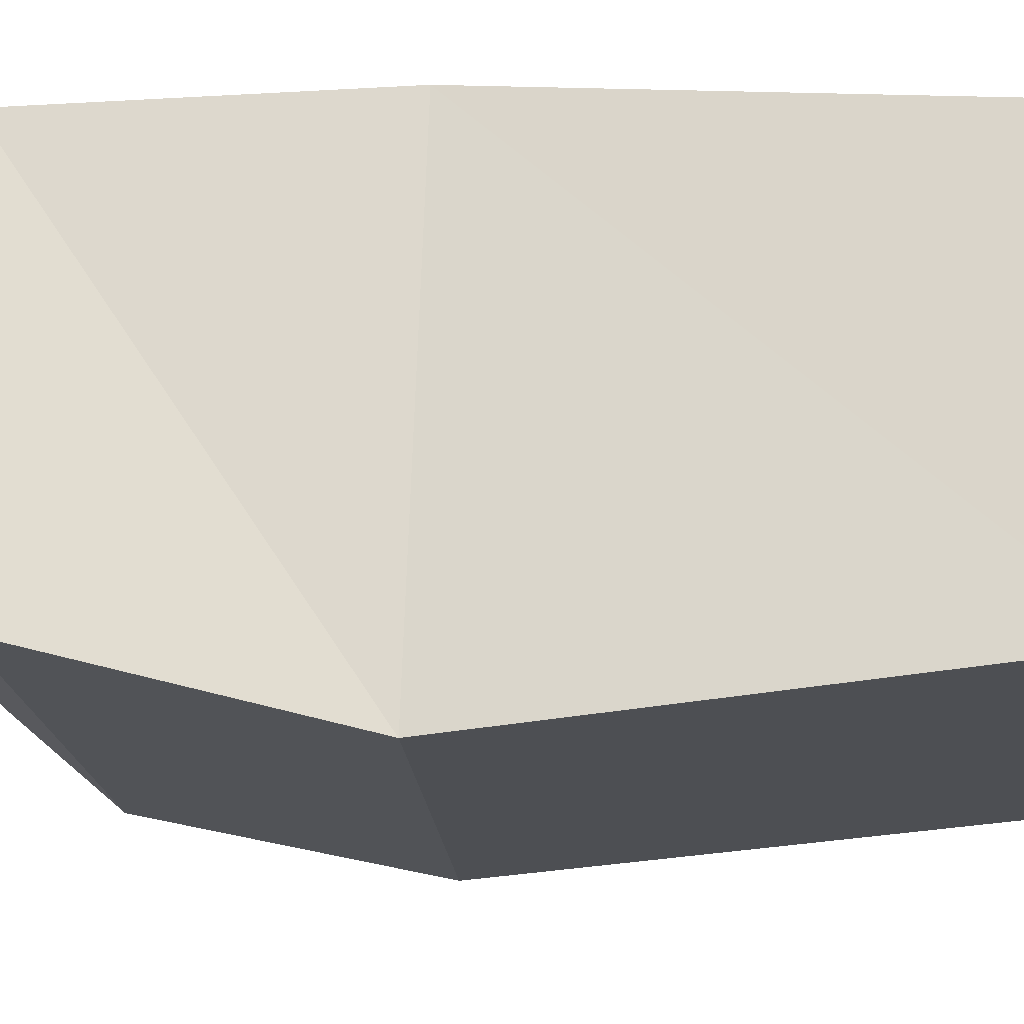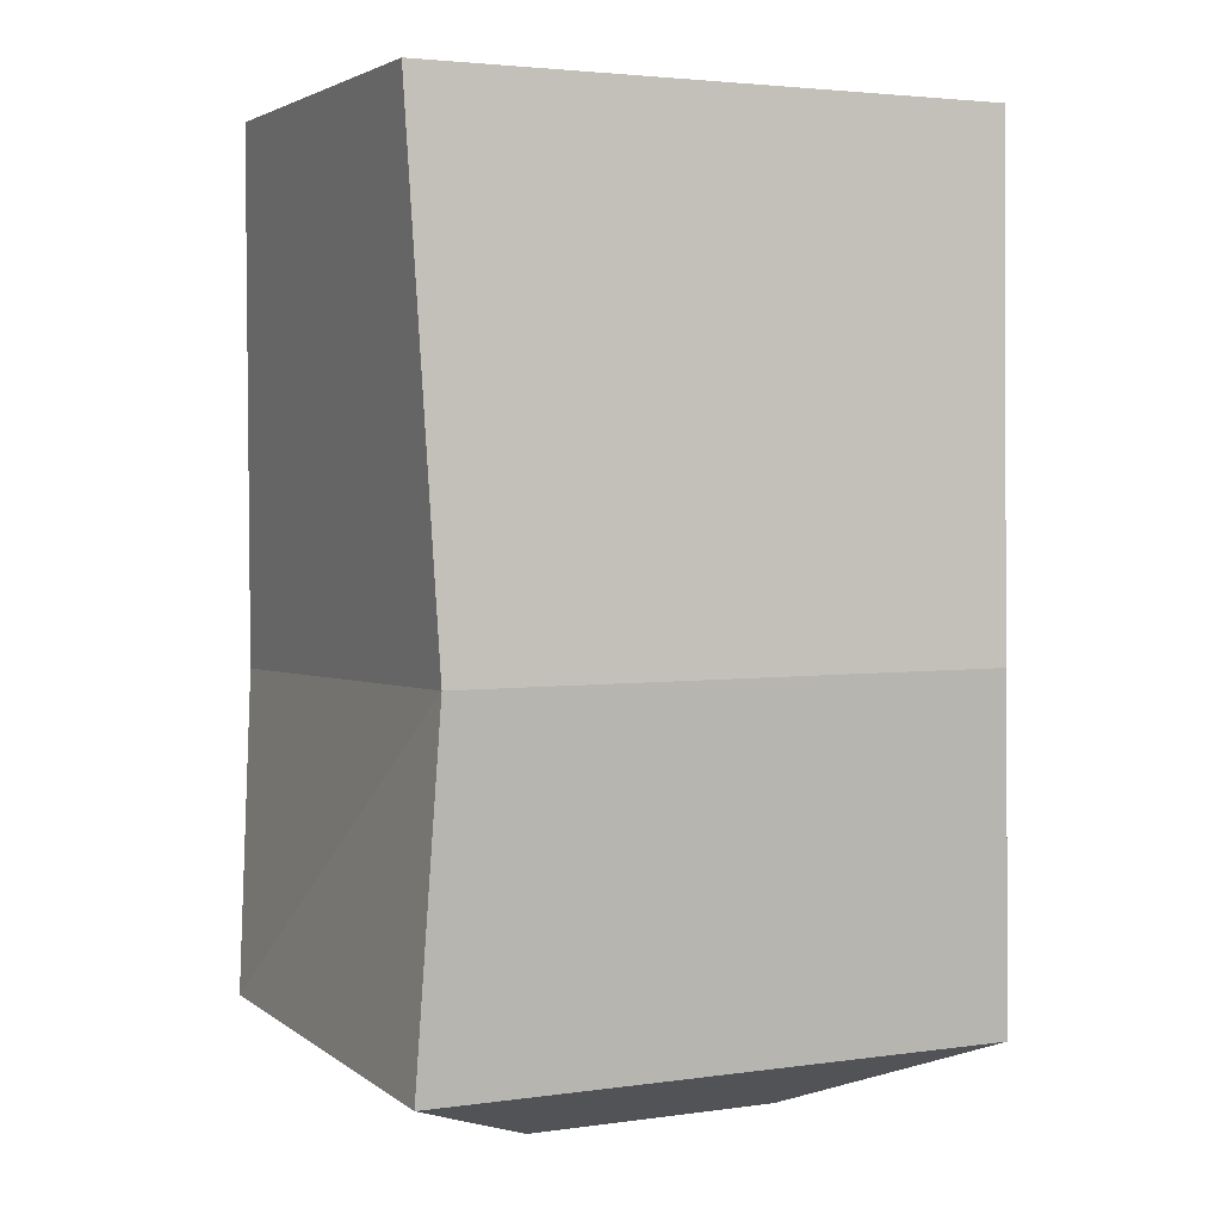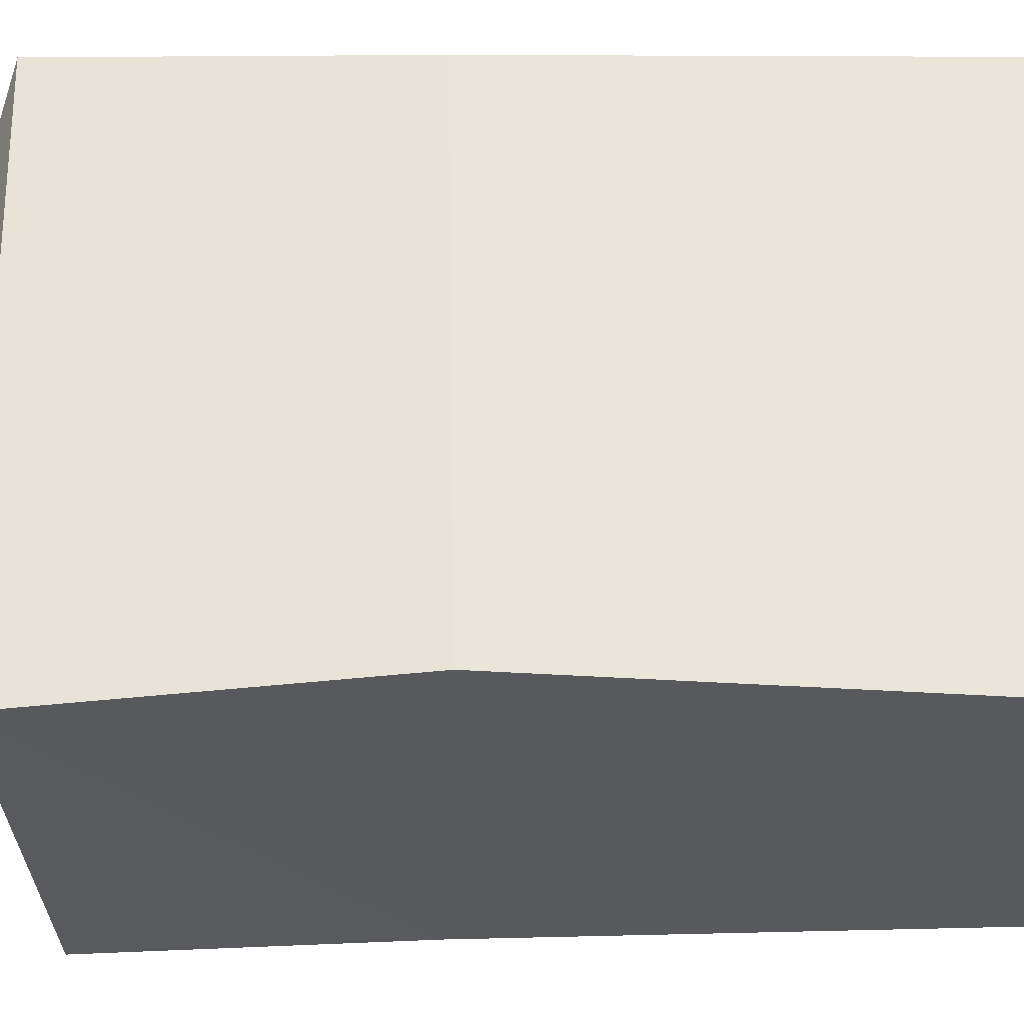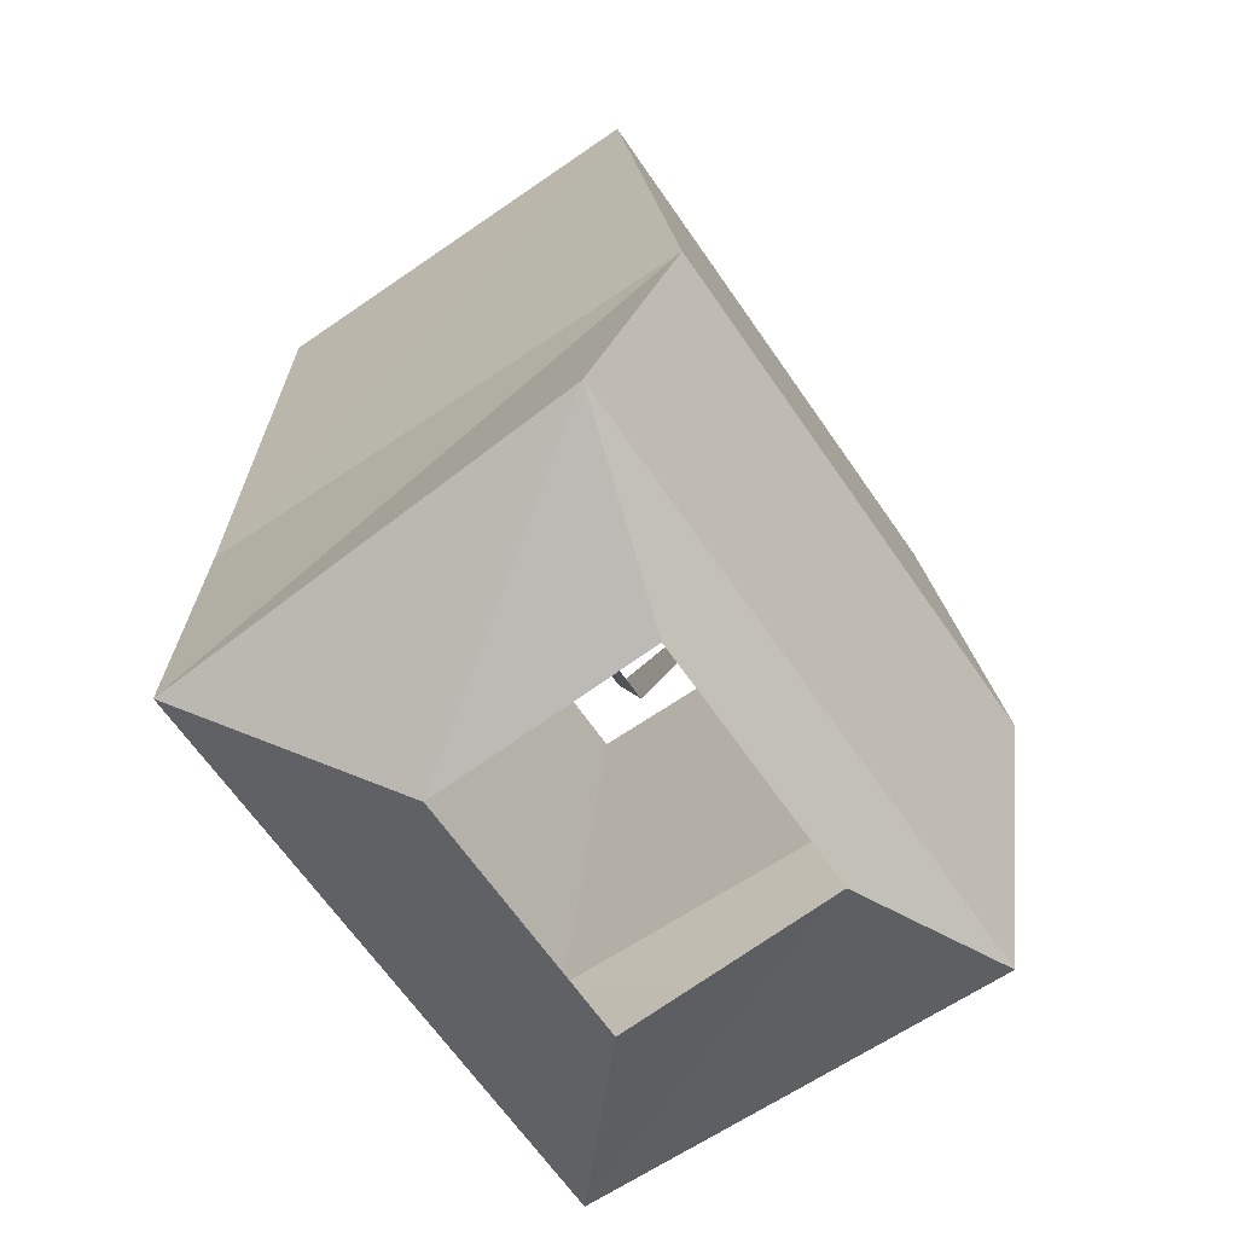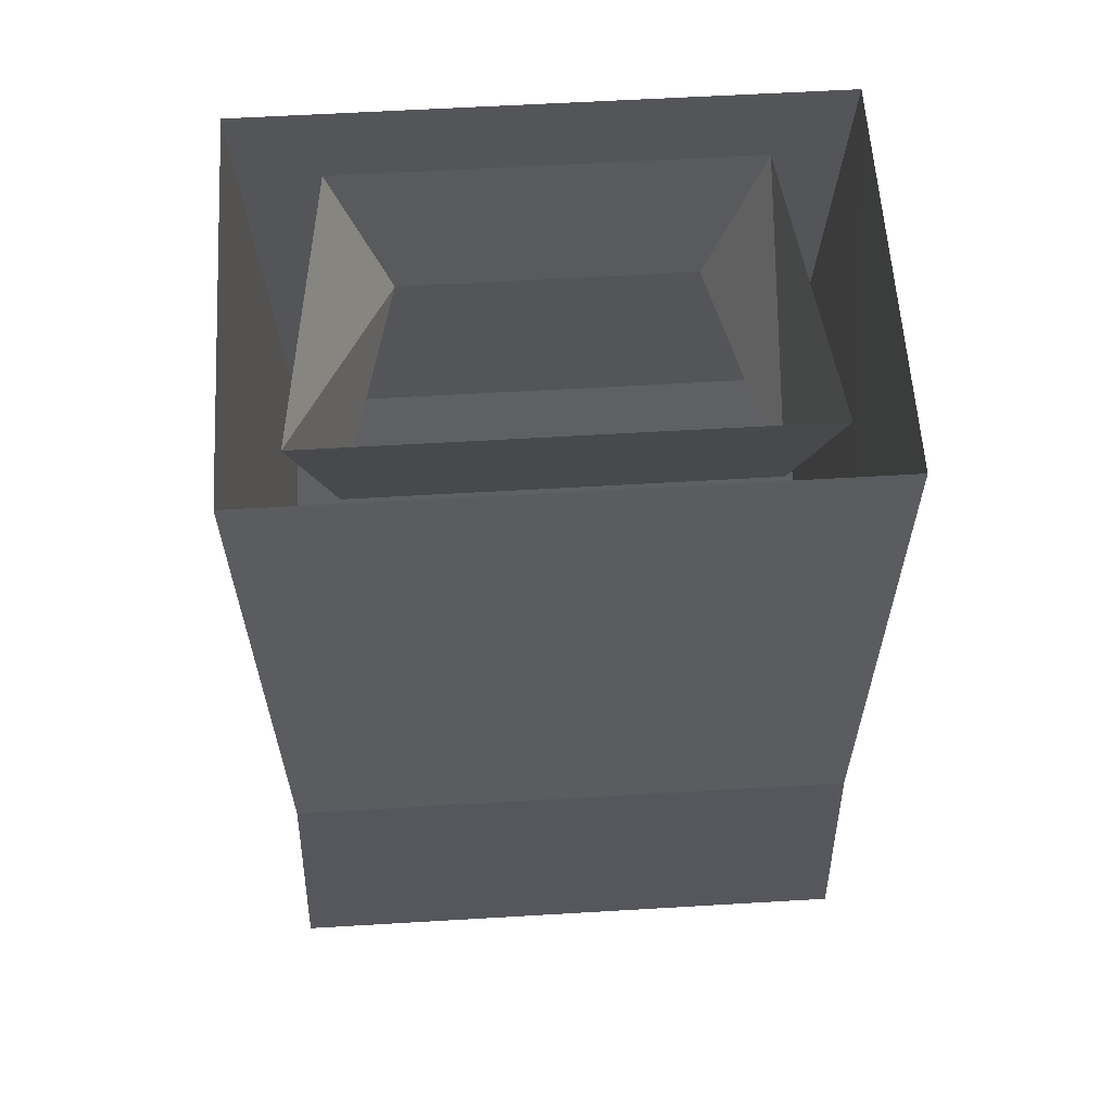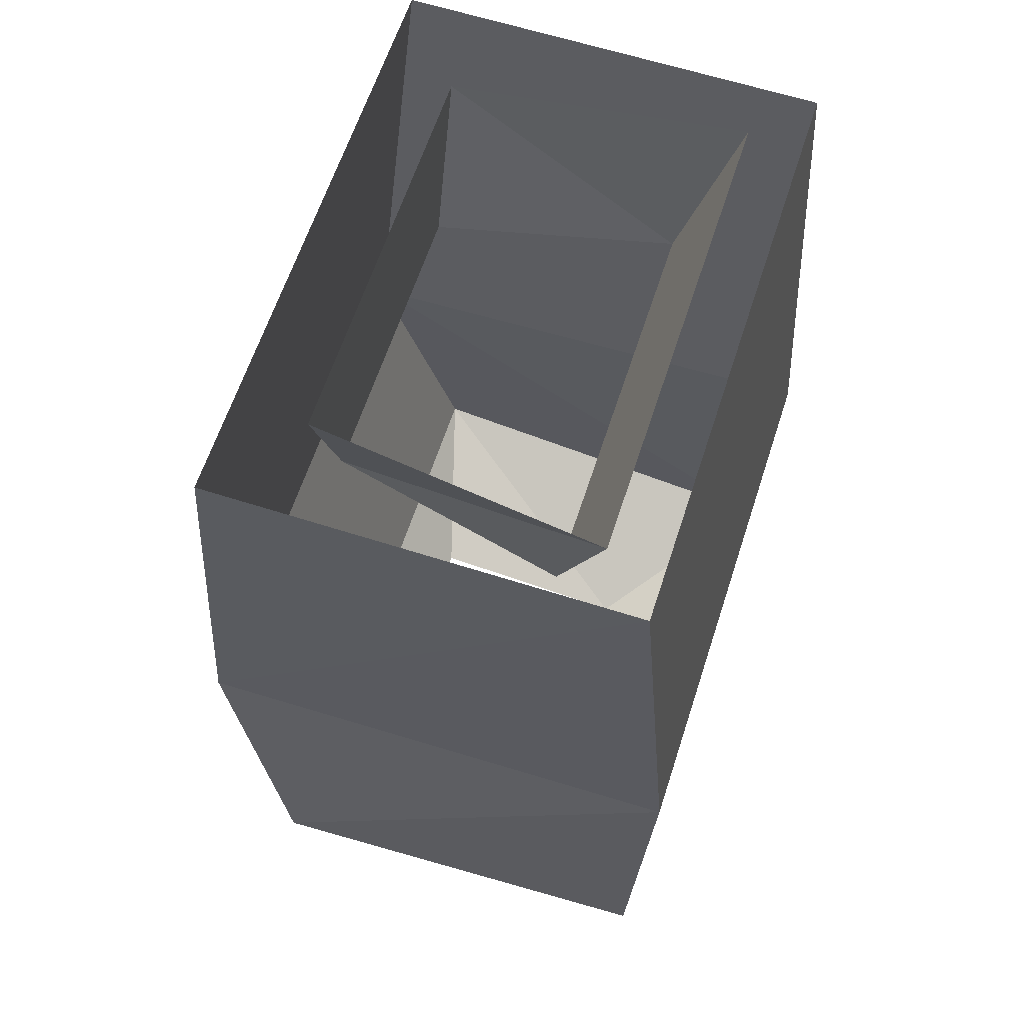
<metadata>
{"format":"obj","ext":"obj","renderer":"f3d","projection":"perspective","resolution":1024,"background":"white","views":[{"elev":-17.9,"azim":93.5,"up":"+Z"},{"elev":3.2,"azim":-25.6,"up":"+Y"},{"elev":60.1,"azim":89.0,"up":"+Z"},{"elev":-66.2,"azim":124.7,"up":"+Y"},{"elev":59.0,"azim":-3.5,"up":"+Y"},{"elev":62.7,"azim":-72.0,"up":"+Y"}]}
</metadata>
<code>
o item/chainbody/male
v 11 -123 5
v 8 -123 -8
v 11 -114 -8
v 13 -114 8
v -11 -123 5
v -13 -114 8
v -8 -123 -8
v -11 -114 -8
v 15 -142 13
v 15 -143 -15
v 16 -114 -12
v 16 -114 11
v 0 -142 13
v 0 -161 12
v 16 -161 12
v 17 -160 -11
v 0 -143 -15
v 0 -114 -12
v -16 -114 -12
v -15 -143 -15
v -16 -114 11
v -15 -142 13
v 0 -114 11
v -16 -161 12
v -7 -165 4
v 7 -165 4
v 0 -160 -11
v -17 -160 -11
v 7 -164 -8
v -7 -164 -8
f 1 2 3
f 1 3 4
f 1 4 5
f 5 4 6
f 5 6 7
f 7 6 8
f 7 8 2
f 2 8 3
f 9 10 11
f 9 11 12
f 9 12 13
f 9 13 14
f 9 14 15
f 9 15 10
f 9 10 11
f 9 11 12
f 9 12 13
f 9 13 14
f 9 14 15
f 9 15 10
f 10 15 16
f 10 16 17
f 10 17 18
f 10 18 11
f 18 10 17
f 18 17 19
f 19 17 20
f 19 20 21
f 21 20 22
f 21 22 23
f 23 22 13
f 23 13 12
f 13 23 22
f 13 22 24
f 13 24 14
f 14 24 25
f 14 25 15
f 15 25 26
f 15 26 16
f 15 16 10
f 10 16 17
f 17 16 27
f 17 27 20
f 17 20 19
f 17 19 18
f 28 27 29
f 28 29 30
f 28 30 24
f 28 24 22
f 28 22 20
f 28 20 27
f 28 27 29
f 28 29 30
f 28 30 24
f 28 24 22
f 28 22 20
f 28 20 27
f 27 20 17
f 27 17 16
f 27 16 29
f 29 16 26
f 26 16 15
f 26 15 25
f 25 15 14
f 25 14 24
f 25 24 30
f 20 22 21
f 20 21 19
f 24 30 25
f 16 26 29
f 16 29 27
f 10 18 11
f 13 12 23
f 22 23 21
f 24 14 13
f 24 13 22

</code>
